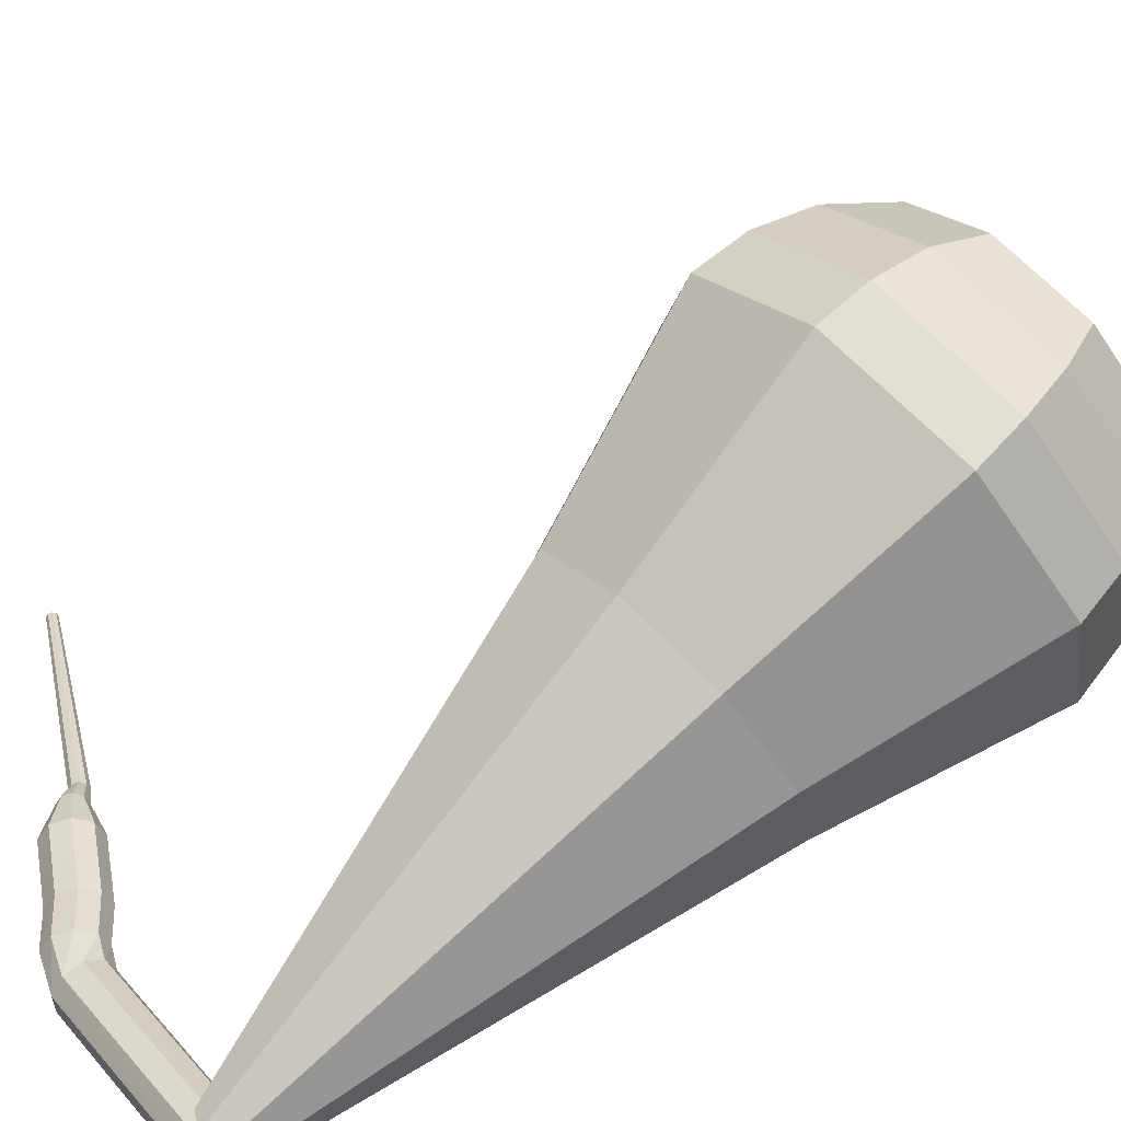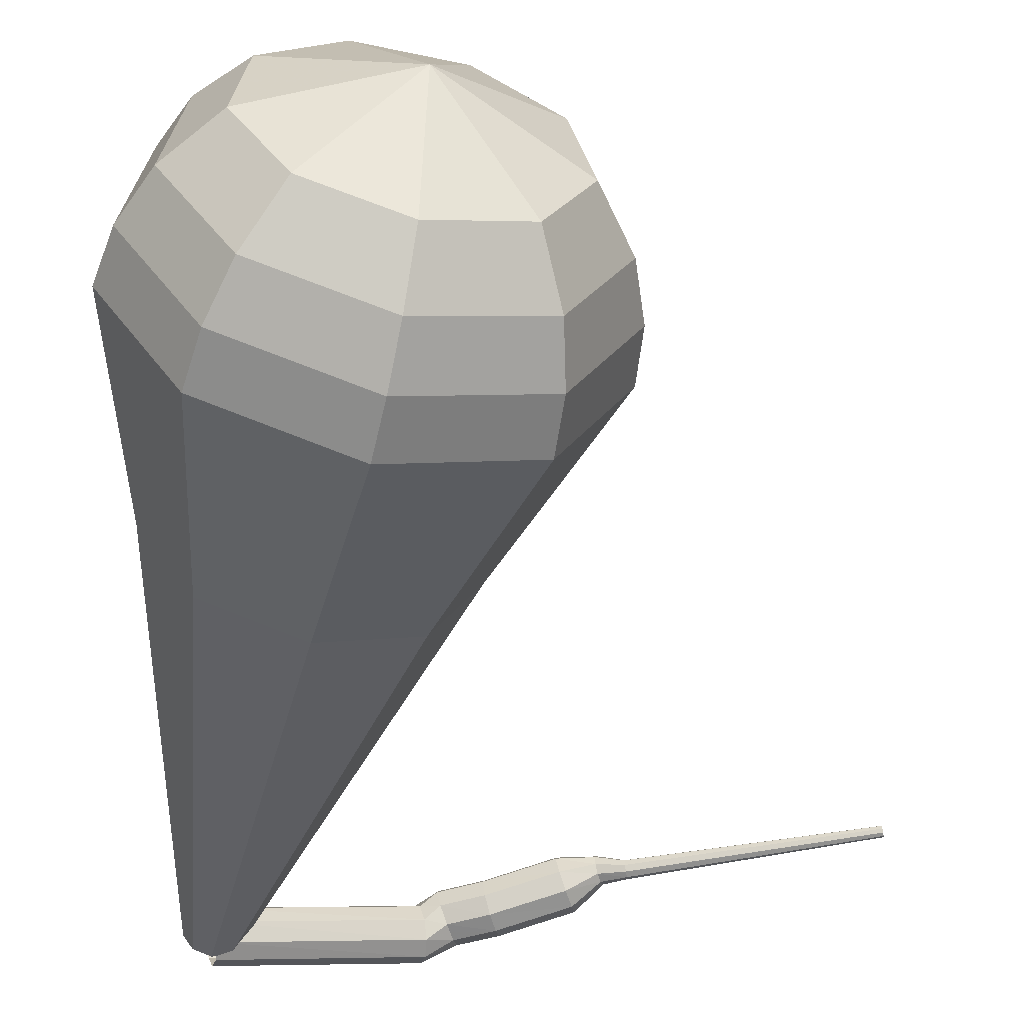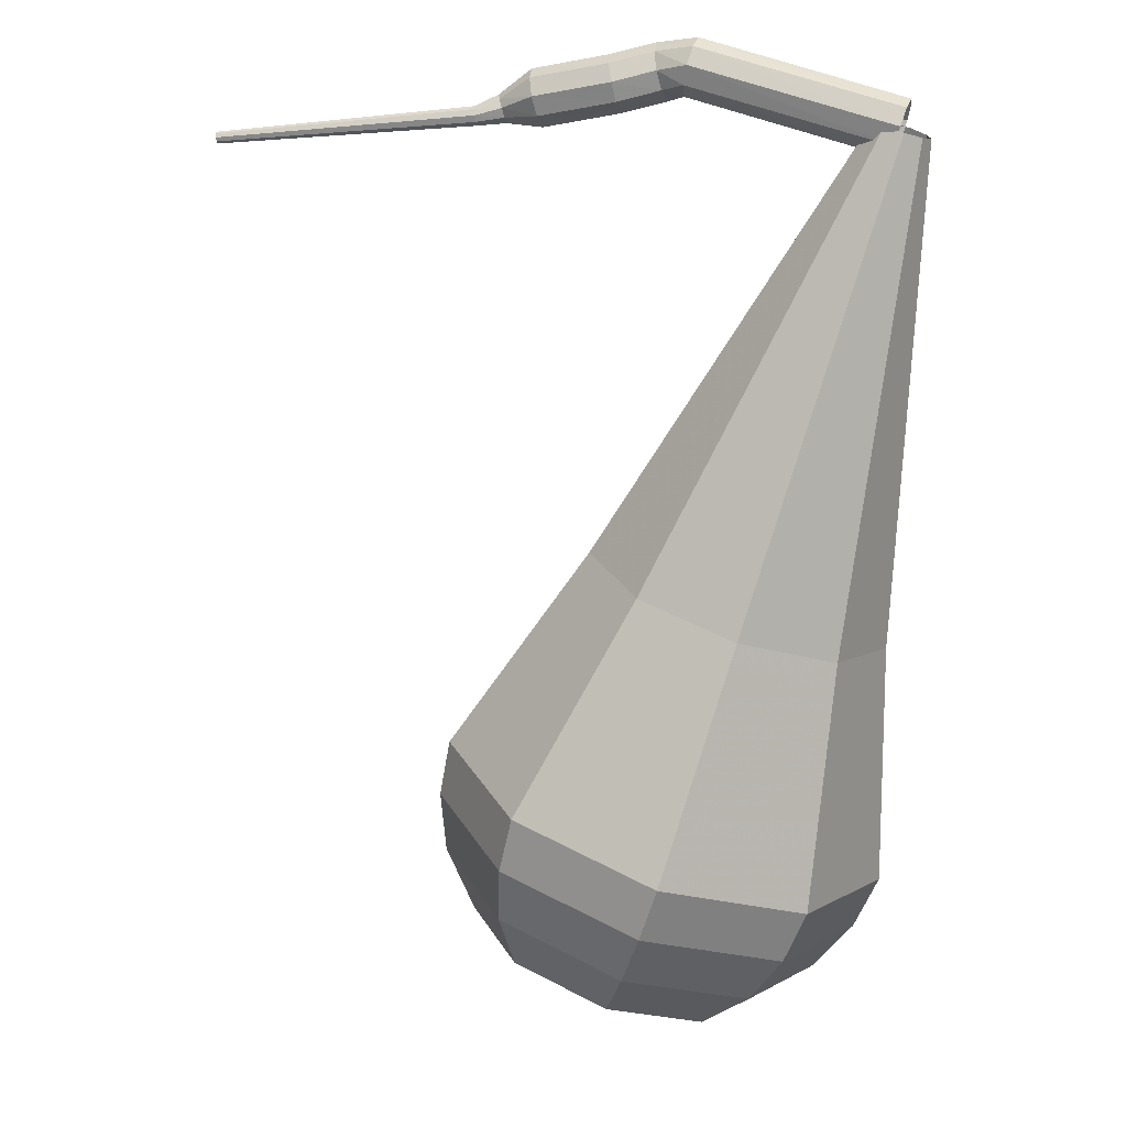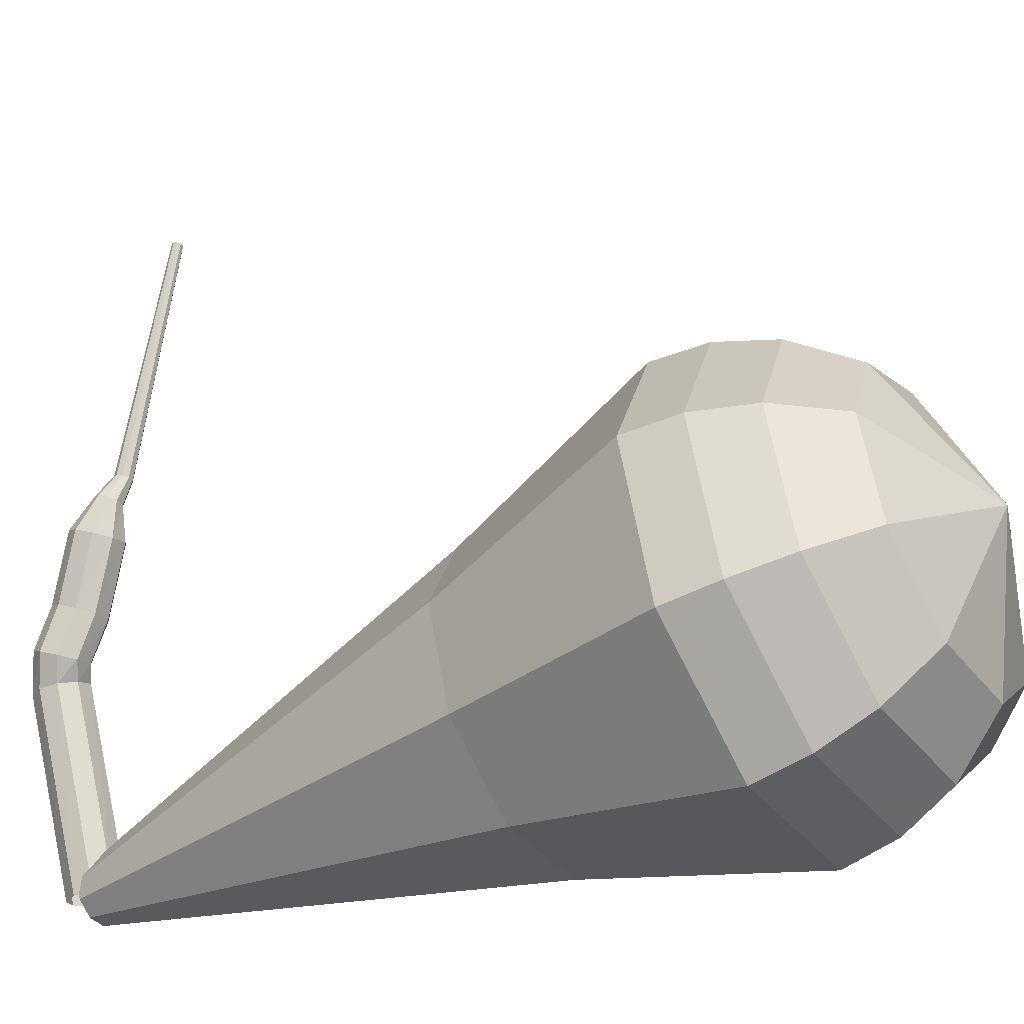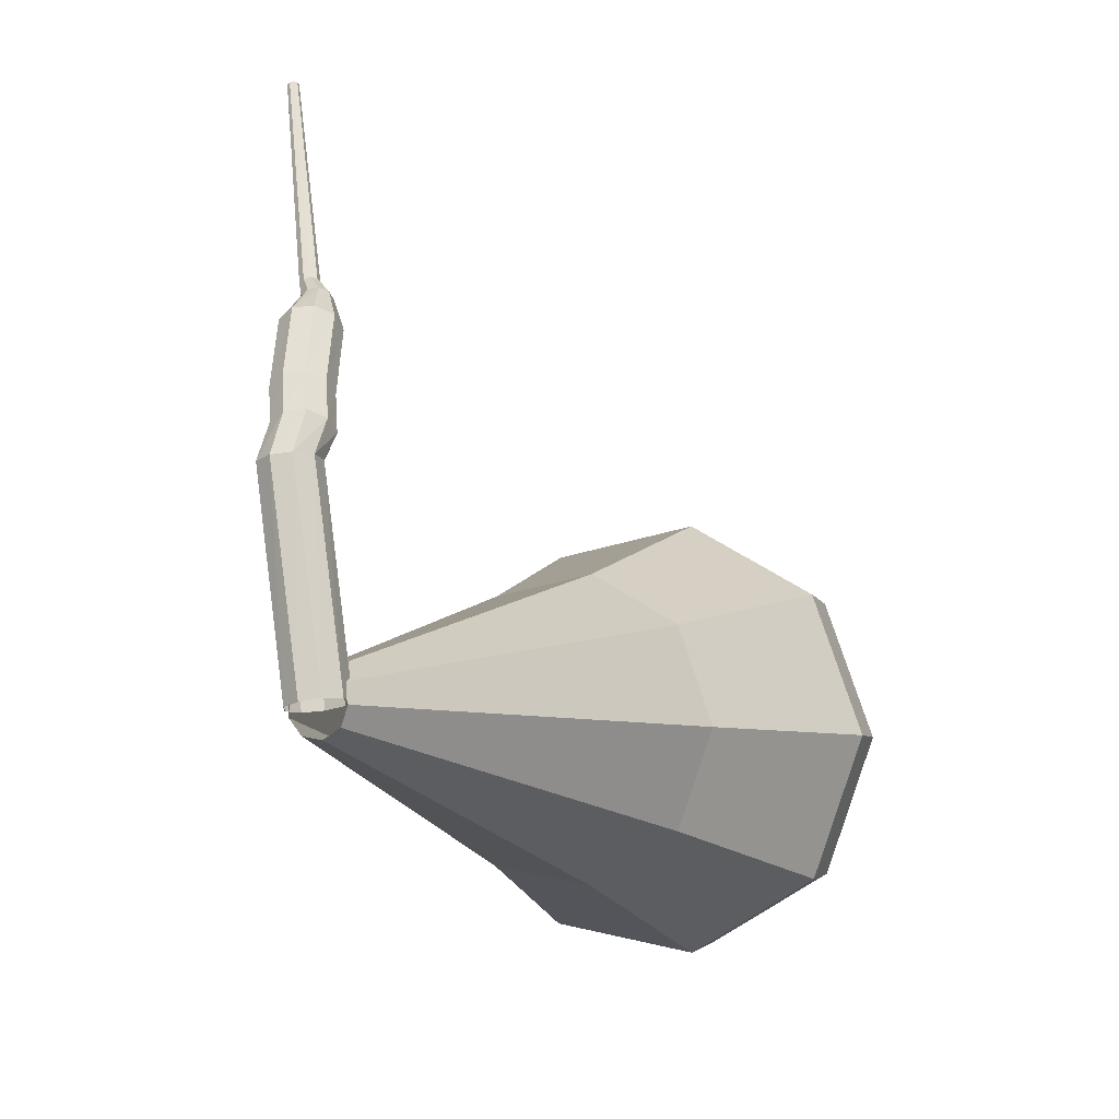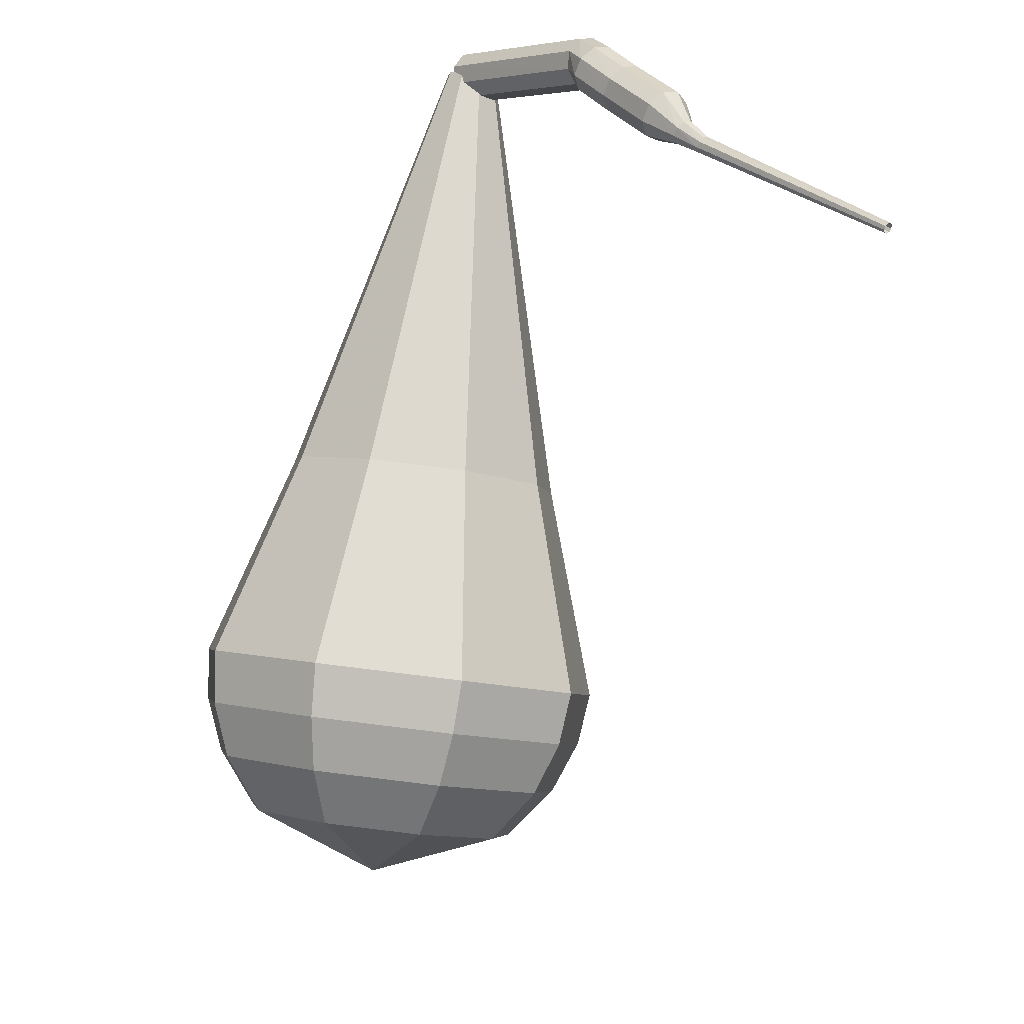
<metadata>
{"format":"obj","ext":"obj","renderer":"f3d","projection":"perspective","resolution":1024,"background":"white","views":[{"elev":27.8,"azim":74.6,"up":"+Y"},{"elev":-25.0,"azim":-176.3,"up":"+Y"},{"elev":-13.2,"azim":-0.6,"up":"+Z"},{"elev":64.0,"azim":97.4,"up":"+Y"},{"elev":56.9,"azim":76.2,"up":"+Z"},{"elev":31.1,"azim":-138.3,"up":"+Z"}]}
</metadata>
<code>
g tube1
v 170.3 166.5 125
v 170.1 166.2 124.3
v 169.9 165.7 124
v 169.9 165 124.1
v 170 164.5 124.6
v 170.2 164.5 125.3
v 170.4 164.9 125.8
v 170.5 165.6 125.9
v 170.5 166.2 125.6
v 170.3 166.5 125
v 163.6 167.1 127.4
v 163.4 166.9 126.7
v 163.2 166.3 126.4
v 163.1 165.7 126.5
v 163.2 165.2 127
v 163.4 165.2 127.7
v 163.7 165.6 128.2
v 163.8 166.2 128.3
v 163.8 166.8 128
v 163.6 167.1 127.4
v 162.8 167.7 127.4
v 162.8 167.4 126.8
v 162.7 166.8 126.5
v 162.4 166.2 126.6
v 162.3 165.8 127.1
v 162.2 165.8 127.8
v 162.3 166.2 128.3
v 162.5 166.9 128.4
v 162.7 167.4 128.1
v 162.8 167.7 127.4
v 161.2 167.9 127.1
v 161.2 167.7 126.5
v 161.1 167.1 126.1
v 161 166.4 126.3
v 160.8 166 126.8
v 160.7 166 127.5
v 160.8 166.5 128
v 160.9 167.1 128.1
v 161.1 167.7 127.8
v 161.2 167.9 127.1
v 158.7 168.6 126.9
v 158.7 168.4 126.3
v 158.6 167.8 125.9
v 158.4 167.1 126.1
v 158.2 166.7 126.6
v 158.1 166.8 127.3
v 158.2 167.2 127.8
v 158.4 167.8 127.9
v 158.6 168.4 127.6
v 158.7 168.6 126.9
v 157.3 168.6 126.7
v 157.4 168.4 126.4
v 157.4 168.1 126.2
v 157.3 167.8 126.3
v 157.2 167.6 126.5
v 157.1 167.6 126.9
v 157.1 167.8 127.1
v 157.1 168.2 127.2
v 157.2 168.4 127
v 157.3 168.6 126.7
v 156.4 168.3 126.4
v 156.4 168.2 126.2
v 156.3 168 126.1
v 156.3 167.8 126.1
v 156.3 167.7 126.3
v 156.3 167.7 126.5
v 156.3 167.8 126.7
v 156.3 168 126.7
v 156.3 168.2 126.6
v 156.4 168.3 126.4
v 147.6 169.2 126
v 147.6 169.2 125.9
v 147.6 169.1 125.9
v 147.6 168.9 125.9
v 147.6 168.8 126
v 147.6 168.8 126.1
v 147.6 168.9 126.2
v 147.6 169.1 126.2
v 147.6 169.2 126.2
v 147.6 169.2 126
f 1 2 12
f 12 11 1
f 2 3 13
f 13 12 2
f 3 4 14
f 14 13 3
f 4 5 15
f 15 14 4
f 5 6 16
f 16 15 5
f 6 7 17
f 17 16 6
f 7 8 18
f 18 17 7
f 8 9 19
f 19 18 8
f 9 10 20
f 20 19 9
f 11 12 22
f 22 21 11
f 12 13 23
f 23 22 12
f 13 14 24
f 24 23 13
f 14 15 25
f 25 24 14
f 15 16 26
f 26 25 15
f 16 17 27
f 27 26 16
f 17 18 28
f 28 27 17
f 18 19 29
f 29 28 18
f 19 20 30
f 30 29 19
f 21 22 32
f 32 31 21
f 22 23 33
f 33 32 22
f 23 24 34
f 34 33 23
f 24 25 35
f 35 34 24
f 25 26 36
f 36 35 25
f 26 27 37
f 37 36 26
f 27 28 38
f 38 37 27
f 28 29 39
f 39 38 28
f 29 30 40
f 40 39 29
f 31 32 42
f 42 41 31
f 32 33 43
f 43 42 32
f 33 34 44
f 44 43 33
f 34 35 45
f 45 44 34
f 35 36 46
f 46 45 35
f 36 37 47
f 47 46 36
f 37 38 48
f 48 47 37
f 38 39 49
f 49 48 38
f 39 40 50
f 50 49 39
f 41 42 52
f 52 51 41
f 42 43 53
f 53 52 42
f 43 44 54
f 54 53 43
f 44 45 55
f 55 54 44
f 45 46 56
f 56 55 45
f 46 47 57
f 57 56 46
f 47 48 58
f 58 57 47
f 48 49 59
f 59 58 48
f 49 50 60
f 60 59 49
f 51 52 62
f 62 61 51
f 52 53 63
f 63 62 52
f 53 54 64
f 64 63 53
f 54 55 65
f 65 64 54
f 55 56 66
f 66 65 55
f 56 57 67
f 67 66 56
f 57 58 68
f 68 67 57
f 58 59 69
f 69 68 58
f 59 60 70
f 70 69 59
f 61 62 72
f 72 71 61
f 62 63 73
f 73 72 62
f 63 64 74
f 74 73 63
f 64 65 75
f 75 74 64
f 65 66 76
f 76 75 65
f 66 67 77
f 77 76 66
f 67 68 78
f 78 77 67
f 68 69 79
f 79 78 68
f 69 70 80
f 80 79 69
v 171.1 166 125
v 171.1 165.4 124.6
v 170.7 164.9 124.4
v 170.1 164.6 124.4
v 169.5 164.8 124.7
v 169.2 165.2 125.2
v 169.4 165.8 125.5
v 169.9 166.2 125.5
v 170.6 166.3 125.3
v 171.1 166 125
v 170 176.6 111.5
v 170.3 173.6 109.4
v 168.3 170.7 108.4
v 164.9 169.3 108.7
v 161.7 170.1 110.4
v 160.2 172.7 112.6
v 161.1 175.9 114.2
v 164 178.1 114.6
v 167.5 178.4 113.5
v 170 176.6 111.5
v 170 178 109.9
v 170.3 174.5 107.6
v 168.1 171.3 106.4
v 164.2 169.8 106.8
v 160.7 170.7 108.6
v 159 173.6 111.1
v 160 177.1 112.9
v 163.3 179.7 113.4
v 167.2 180 112.1
v 170 178 109.9
v 170 179.3 108.2
v 170.4 175.5 105.7
v 167.8 171.9 104.4
v 163.6 170.2 104.8
v 159.6 171.2 106.9
v 157.8 174.4 109.6
v 158.9 178.4 111.6
v 162.5 181.2 112.1
v 166.9 181.5 110.8
v 170 179.3 108.2
v 170 180.6 106.6
v 170.4 176.5 103.8
v 167.6 172.5 102.4
v 163 170.7 102.9
v 158.6 171.8 105.1
v 156.6 175.3 108.1
v 157.8 179.6 110.4
v 161.8 182.7 110.9
v 166.6 183.1 109.4
v 170 180.6 106.6
v 169.9 182 105
v 170.4 177.4 102
v 167.4 173.2 100.4
v 162.3 171.1 100.9
v 157.6 172.3 103.4
v 155.4 176.2 106.6
v 156.7 180.9 109.1
v 161 184.2 109.6
v 166.2 184.7 108
v 169.9 182 105
v 169.1 182.9 103.4
v 169.6 178.5 100.5
v 166.7 174.3 98.9
v 161.8 172.4 99.44
v 157.2 173.5 101.8
v 155 177.3 104.9
v 156.4 181.8 107.3
v 160.5 185 107.9
v 165.6 185.5 106.3
v 169.1 182.9 103.4
v 167.8 183.5 101.8
v 168.2 179.6 99.15
v 165.6 175.8 97.76
v 161.2 174.1 98.24
v 157.1 175.1 100.4
v 155.2 178.5 103.2
v 156.4 182.5 105.3
v 160.1 185.4 105.8
v 164.6 185.8 104.4
v 167.8 183.5 101.8
v 165.8 183.7 100.1
v 166.1 180.7 98.15
v 164.1 177.9 97.08
v 160.8 176.5 97.45
v 157.7 177.3 99.08
v 156.2 179.8 101.2
v 157.1 183 102.8
v 159.9 185.2 103.2
v 163.4 185.5 102.1
v 165.8 183.7 100.1
v 160.7 182.1 98.52
v 160.7 182.1 98.52
v 160.7 182.1 98.52
v 160.7 182.1 98.52
v 160.7 182.1 98.52
v 160.7 182.1 98.52
v 160.7 182.1 98.52
v 160.7 182.1 98.52
v 160.7 182.1 98.52
v 160.7 182.1 98.52
f 81 82 92
f 92 91 81
f 82 83 93
f 93 92 82
f 83 84 94
f 94 93 83
f 84 85 95
f 95 94 84
f 85 86 96
f 96 95 85
f 86 87 97
f 97 96 86
f 87 88 98
f 98 97 87
f 88 89 99
f 99 98 88
f 89 90 100
f 100 99 89
f 91 92 102
f 102 101 91
f 92 93 103
f 103 102 92
f 93 94 104
f 104 103 93
f 94 95 105
f 105 104 94
f 95 96 106
f 106 105 95
f 96 97 107
f 107 106 96
f 97 98 108
f 108 107 97
f 98 99 109
f 109 108 98
f 99 100 110
f 110 109 99
f 101 102 112
f 112 111 101
f 102 103 113
f 113 112 102
f 103 104 114
f 114 113 103
f 104 105 115
f 115 114 104
f 105 106 116
f 116 115 105
f 106 107 117
f 117 116 106
f 107 108 118
f 118 117 107
f 108 109 119
f 119 118 108
f 109 110 120
f 120 119 109
f 111 112 122
f 122 121 111
f 112 113 123
f 123 122 112
f 113 114 124
f 124 123 113
f 114 115 125
f 125 124 114
f 115 116 126
f 126 125 115
f 116 117 127
f 127 126 116
f 117 118 128
f 128 127 117
f 118 119 129
f 129 128 118
f 119 120 130
f 130 129 119
f 121 122 132
f 132 131 121
f 122 123 133
f 133 132 122
f 123 124 134
f 134 133 123
f 124 125 135
f 135 134 124
f 125 126 136
f 136 135 125
f 126 127 137
f 137 136 126
f 127 128 138
f 138 137 127
f 128 129 139
f 139 138 128
f 129 130 140
f 140 139 129
f 131 132 142
f 142 141 131
f 132 133 143
f 143 142 132
f 133 134 144
f 144 143 133
f 134 135 145
f 145 144 134
f 135 136 146
f 146 145 135
f 136 137 147
f 147 146 136
f 137 138 148
f 148 147 137
f 138 139 149
f 149 148 138
f 139 140 150
f 150 149 139
f 141 142 152
f 152 151 141
f 142 143 153
f 153 152 142
f 143 144 154
f 154 153 143
f 144 145 155
f 155 154 144
f 145 146 156
f 156 155 145
f 146 147 157
f 157 156 146
f 147 148 158
f 158 157 147
f 148 149 159
f 159 158 148
f 149 150 160
f 160 159 149
f 151 152 162
f 162 161 151
f 152 153 163
f 163 162 152
f 153 154 164
f 164 163 153
f 154 155 165
f 165 164 154
f 155 156 166
f 166 165 155
f 156 157 167
f 167 166 156
f 157 158 168
f 168 167 157
f 158 159 169
f 169 168 158
f 159 160 170
f 170 169 159
f 161 162 172
f 172 171 161
f 162 163 173
f 173 172 162
f 163 164 174
f 174 173 163
f 164 165 175
f 175 174 164
f 165 166 176
f 176 175 165
f 166 167 177
f 177 176 166
f 167 168 178
f 178 177 167
f 168 169 179
f 179 178 168
f 169 170 180
f 180 179 169
g

</code>
